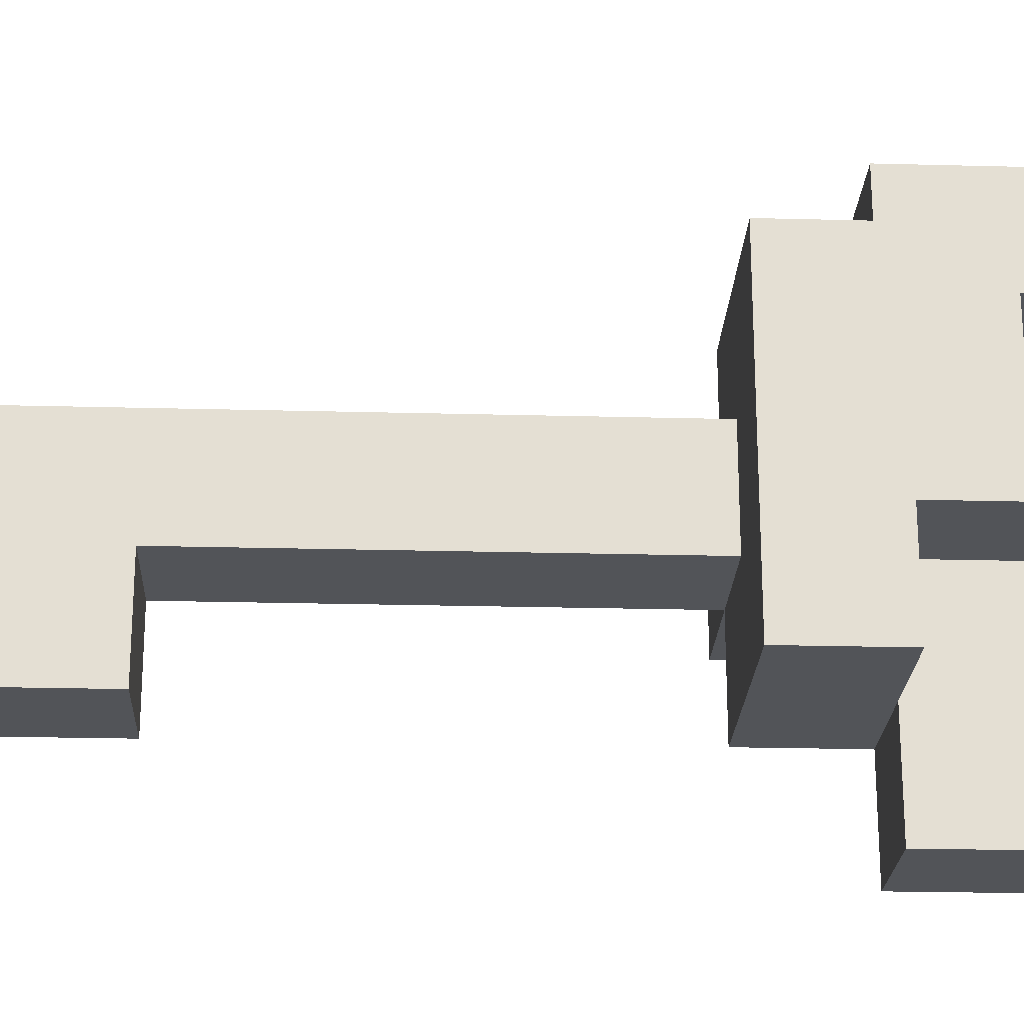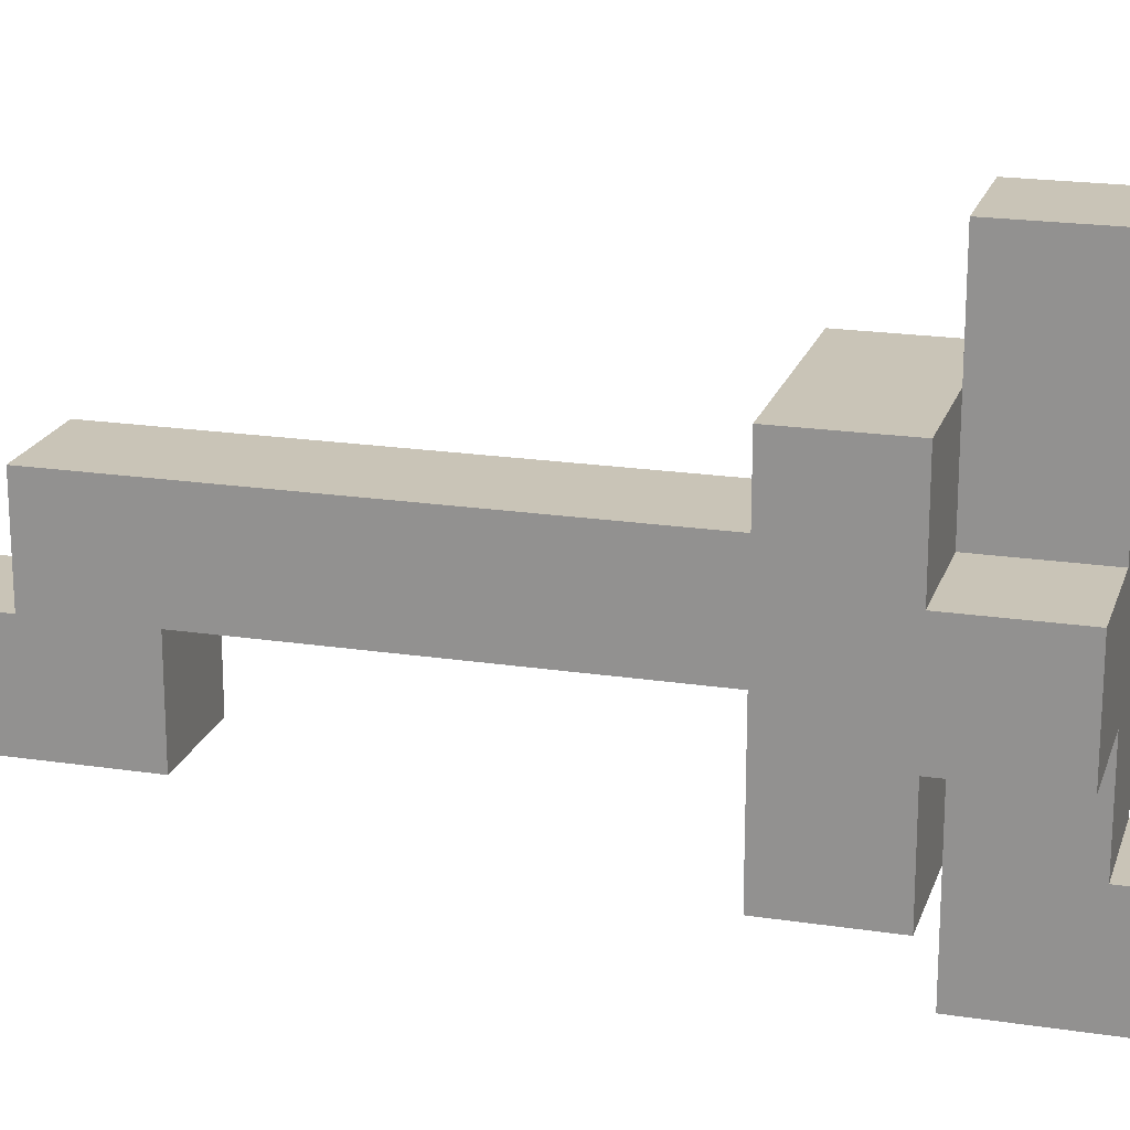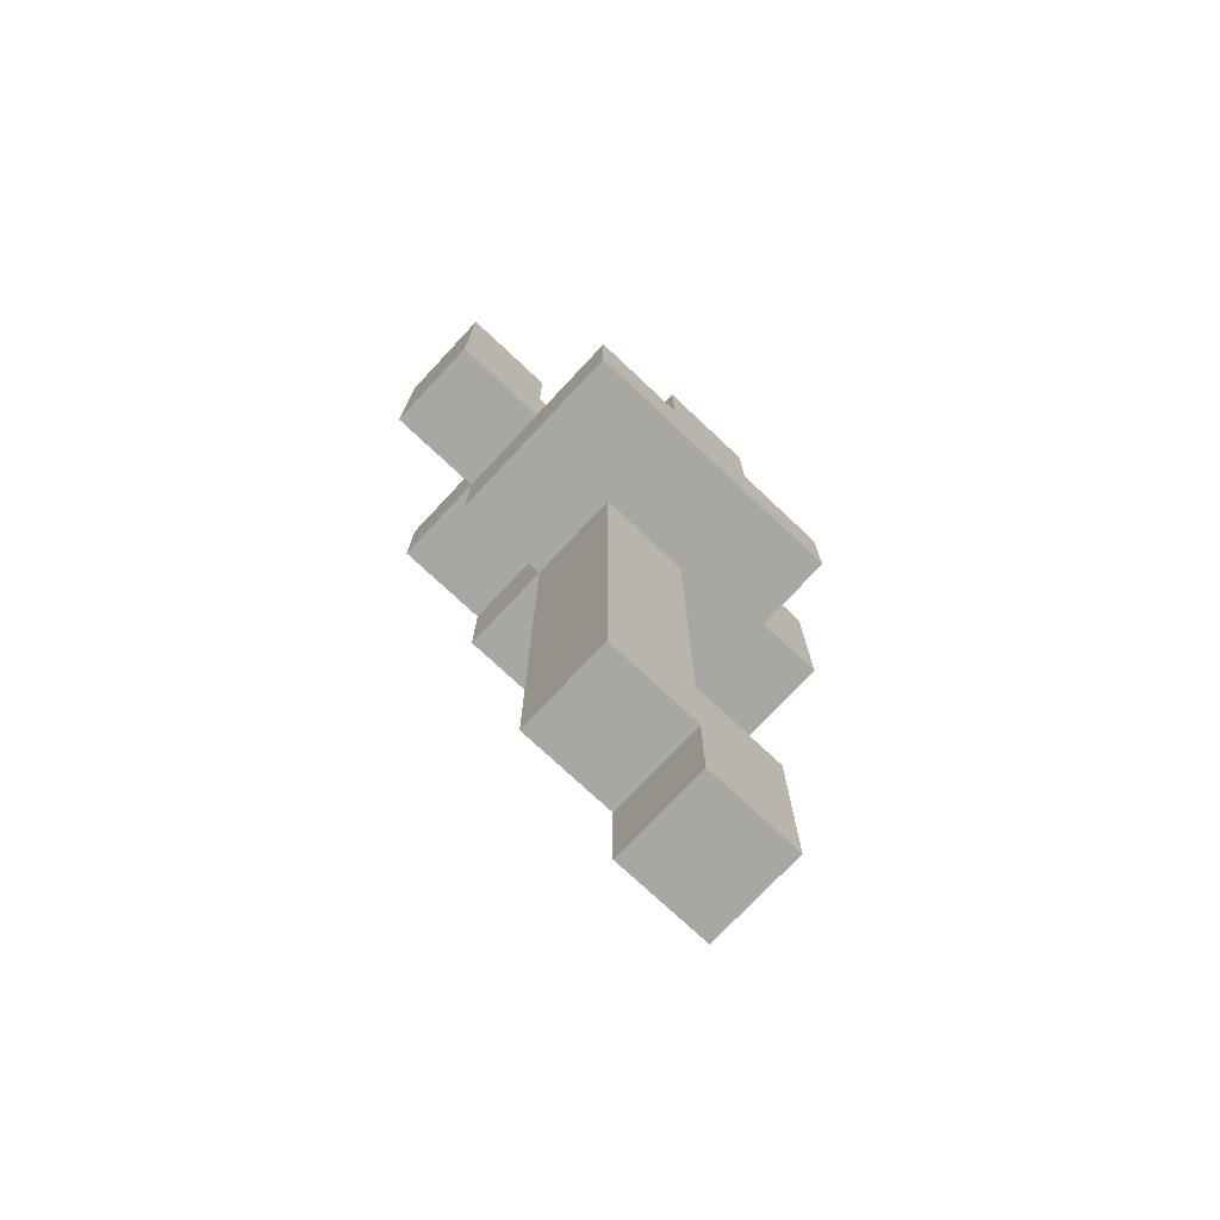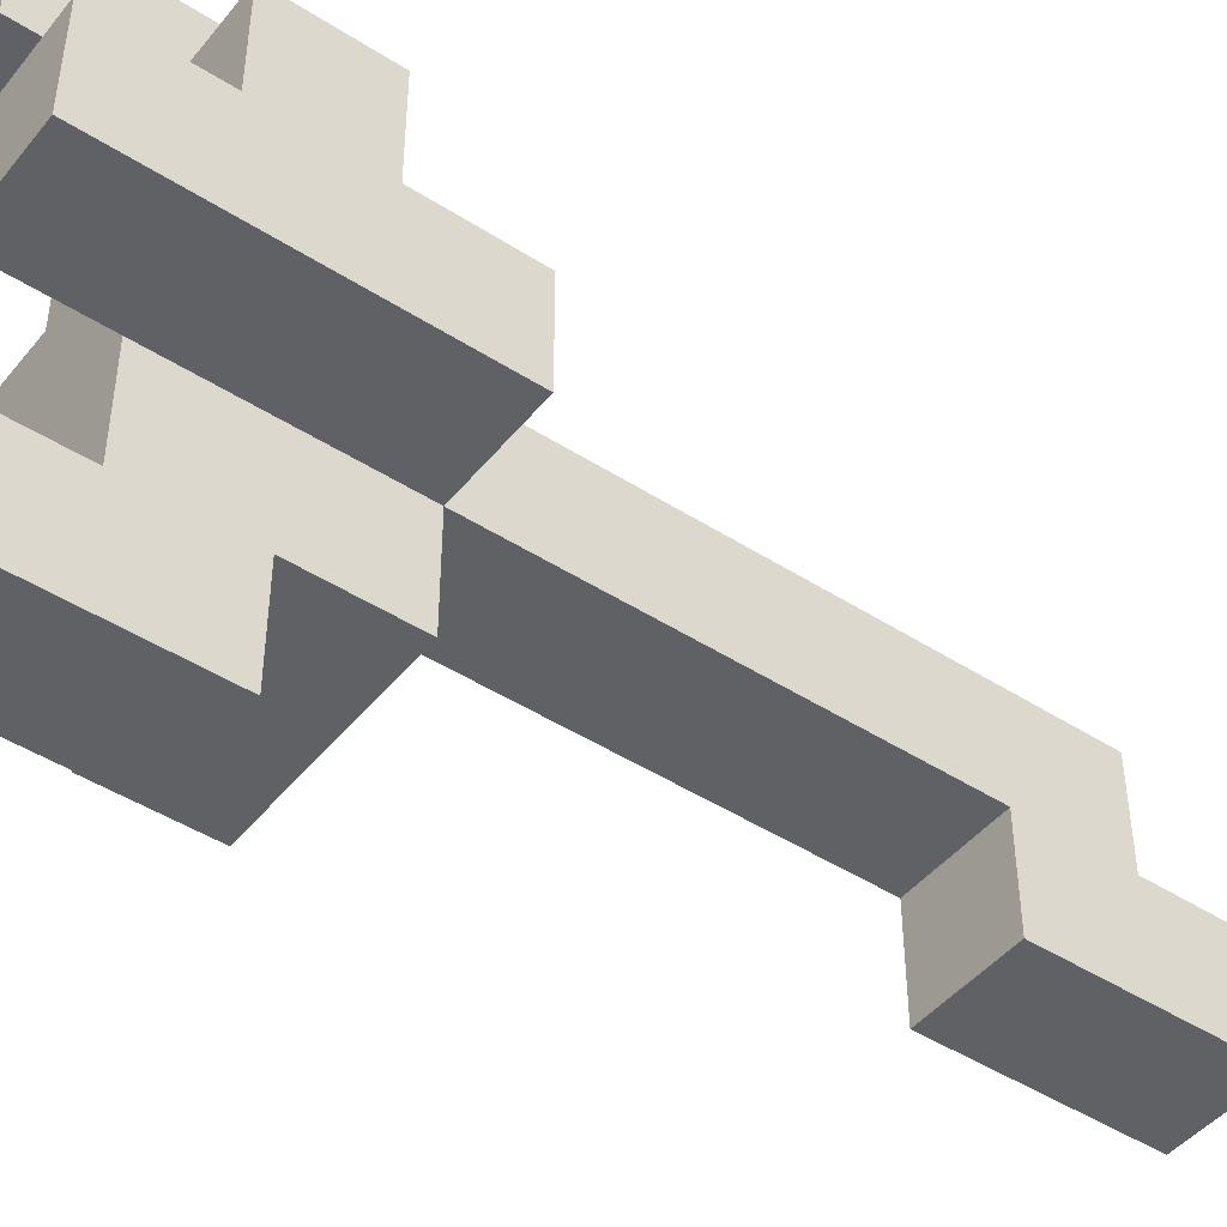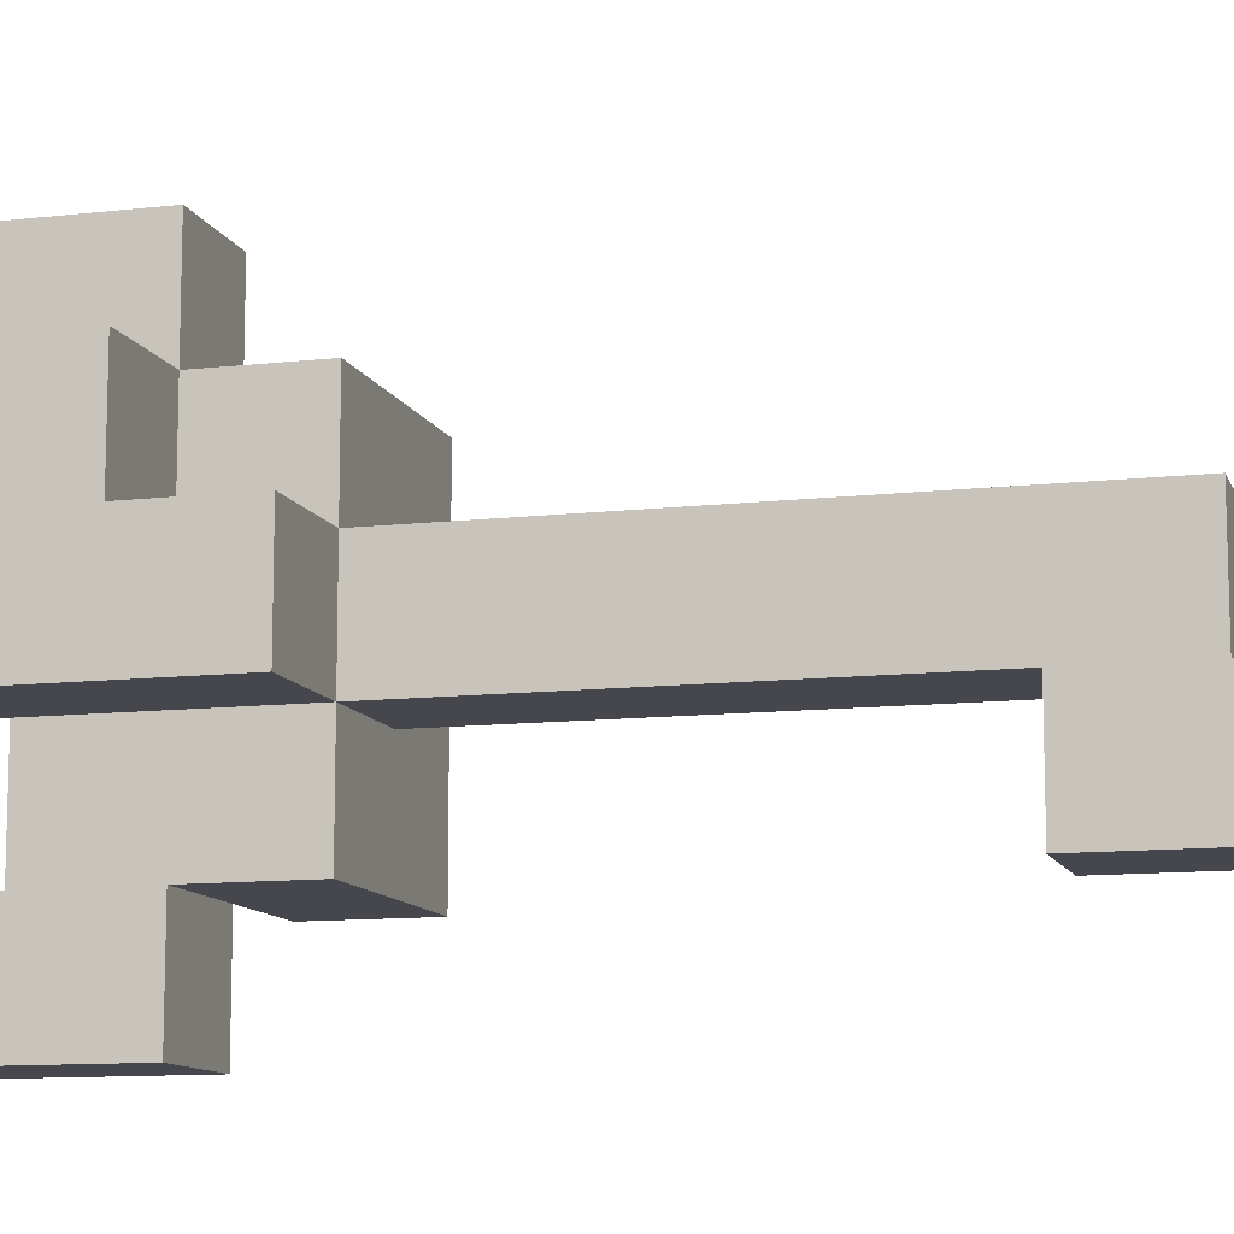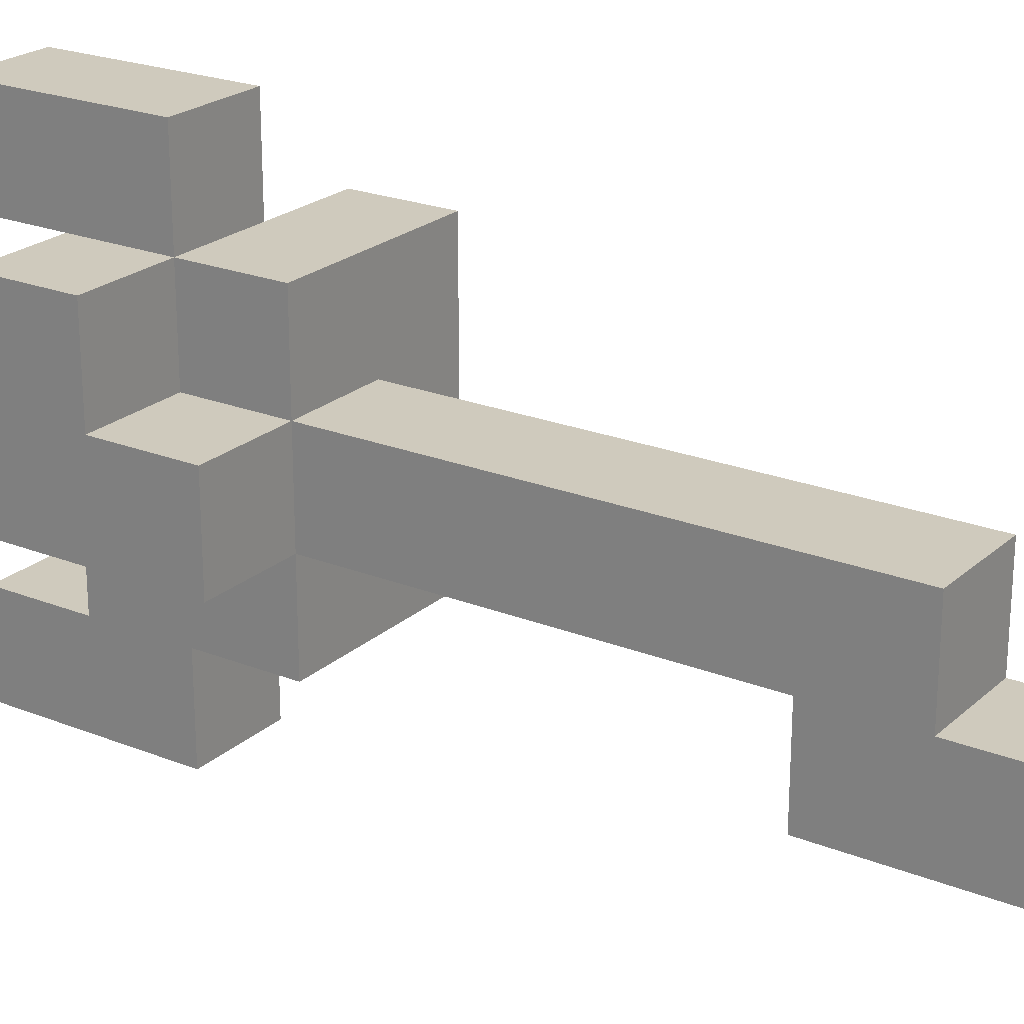
<metadata>
{"format":"obj","ext":"obj","renderer":"f3d","projection":"perspective","resolution":1024,"background":"white","views":[{"elev":-22.9,"azim":87.4,"up":"+Z"},{"elev":19.9,"azim":105.7,"up":"+Z"},{"elev":-74.8,"azim":46.8,"up":"+Y"},{"elev":-45.6,"azim":-126.5,"up":"+Z"},{"elev":-11.0,"azim":-74.1,"up":"+Z"},{"elev":22.8,"azim":-55.7,"up":"+Z"}]}
</metadata>
<code>
o
v -0.3 0.6 0.1
v -0.3 0.6 -2.98e-08
v -0.3 0.7 0.2
v -0.3 0.7 0.1
v -0.3 0.8 0.2
v -0.3 0.8 0.1
v -0.3 0.9 0.1
v -0.3 0.9 -2.98e-08
v -0.2 0 -2.98e-08
v -0.2 0 -0.1
v -0.2 0.1 0.1
v -0.2 0.1 -2.98e-08
v -0.2 0.2 -2.98e-08
v -0.2 0.2 -0.1
v -0.2 0.6 0.2
v -0.2 0.6 0.1
v -0.2 0.6 -2.98e-08
v -0.2 0.6 -0.1
v -0.2 0.7 0.3
v -0.2 0.7 0.2
v -0.2 0.7 0.1
v -0.2 0.7 -0.1
v -0.2 0.7 -0.2
v -0.2 0.8 0.2
v -0.2 0.8 -2.98e-08
v -0.2 0.8 -0.1
v -0.2 0.9 0.3
v -0.2 0.9 0.2
v -0.2 0.9 -0.1
v -0.2 0.9 -0.2
v -0.2 0.8 0.1
v -0.2 0.8 -2.98e-08
v -0.2 0.9 0.1
v -0.2 0.9 -2.98e-08
v -0.1 0 -2.98e-08
v -0.1 0 -0.1
v -0.1 0.1 0.1
v -0.1 0.1 -2.98e-08
v -0.1 0.2 -2.98e-08
v -0.1 0.2 -0.1
v -0.1 0.6 0.1
v -0.1 0.6 -2.98e-08
v -0.1 0.7 0.3
v -0.1 0.7 0.2
v -0.1 0.7 0.1
v -0.1 0.7 -2.98e-08
v -0.1 0.7 -0.1
v -0.1 0.7 -0.2
v -0.1 0.8 0.2
v -0.1 0.8 0.1
v -0.1 0.8 -2.98e-08
v -0.1 0.8 -0.1
v -0.1 0.9 0.3
v -0.1 0.9 0.2
v -0.1 0.9 -0.1
v -0.1 0.9 -0.2
v 2.98e-08 0.6 0.2
v 2.98e-08 0.6 -0.1
v 2.98e-08 0.7 0.2
v 2.98e-08 0.7 0.1
v 2.98e-08 0.7 -2.98e-08
v 2.98e-08 0.7 -0.1
v 2.98e-08 0.8 0.1
v 2.98e-08 0.8 -2.98e-08
v -0.2 0.7 0.3
v -0.2 0.9 0.3
v -0.1 0.7 0.3
v -0.1 0.9 0.3
v -0.3 0.7 0.2
v -0.3 0.8 0.2
v -0.2 0.6 0.2
v -0.2 0.7 0.2
v -0.2 0.8 0.2
v -0.1 0.7 0.2
v 2.98e-08 0.6 0.2
v 2.98e-08 0.7 0.2
v -0.3 0.6 0.1
v -0.3 0.7 0.1
v -0.3 0.8 0.1
v -0.3 0.9 0.1
v -0.2 0.1 0.1
v -0.2 0.6 0.1
v -0.2 0.7 0.1
v -0.2 0.8 0.1
v -0.2 0.9 0.1
v -0.1 0.1 0.1
v -0.1 0.6 0.1
v -0.1 0.7 0.1
v -0.1 0.8 0.1
v 2.98e-08 0.7 0.1
v 2.98e-08 0.8 0.1
v -0.2 0 -2.98e-08
v -0.2 0.1 -2.98e-08
v -0.1 0 -2.98e-08
v -0.1 0.1 -2.98e-08
v -0.2 0.8 -0.1
v -0.2 0.9 -0.1
v -0.1 0.8 -0.1
v -0.1 0.9 -0.1
v -0.2 0.8 0.2
v -0.2 0.9 0.2
v -0.1 0.8 0.2
v -0.1 0.9 0.2
v -0.3 0.6 -2.98e-08
v -0.3 0.9 -2.98e-08
v -0.2 0.2 -2.98e-08
v -0.2 0.6 -2.98e-08
v -0.2 0.8 -2.98e-08
v -0.2 0.9 -2.98e-08
v -0.1 0.2 -2.98e-08
v -0.1 0.6 -2.98e-08
v -0.1 0.7 -2.98e-08
v -0.1 0.8 -2.98e-08
v 2.98e-08 0.7 -2.98e-08
v 2.98e-08 0.8 -2.98e-08
v -0.2 0 -0.1
v -0.2 0.2 -0.1
v -0.2 0.6 -0.1
v -0.2 0.7 -0.1
v -0.1 0 -0.1
v -0.1 0.2 -0.1
v -0.1 0.7 -0.1
v 2.98e-08 0.6 -0.1
v 2.98e-08 0.7 -0.1
v -0.2 0.7 -0.2
v -0.2 0.9 -0.2
v -0.1 0.7 -0.2
v -0.1 0.9 -0.2
v -0.2 0 -2.98e-08
v -0.1 0 -2.98e-08
v -0.2 0 -0.1
v -0.1 0 -0.1
v -0.2 0.1 0.1
v -0.1 0.1 0.1
v -0.2 0.1 -2.98e-08
v -0.1 0.1 -2.98e-08
v -0.2 0.6 0.2
v 2.98e-08 0.6 0.2
v -0.3 0.6 0.1
v -0.2 0.6 0.1
v -0.1 0.6 0.1
v -0.3 0.6 -2.98e-08
v -0.2 0.6 -2.98e-08
v -0.1 0.6 -2.98e-08
v -0.2 0.6 -0.1
v 2.98e-08 0.6 -0.1
v -0.2 0.7 0.3
v -0.1 0.7 0.3
v -0.3 0.7 0.2
v -0.2 0.7 0.2
v -0.1 0.7 0.2
v -0.3 0.7 0.1
v -0.2 0.7 0.1
v -0.2 0.7 -0.1
v -0.1 0.7 -0.1
v -0.2 0.7 -0.2
v -0.1 0.7 -0.2
v -0.2 0.2 -2.98e-08
v -0.1 0.2 -2.98e-08
v -0.2 0.2 -0.1
v -0.1 0.2 -0.1
v -0.1 0.7 0.2
v 2.98e-08 0.7 0.2
v -0.1 0.7 0.1
v 2.98e-08 0.7 0.1
v -0.1 0.7 -2.98e-08
v 2.98e-08 0.7 -2.98e-08
v -0.1 0.7 -0.1
v 2.98e-08 0.7 -0.1
v -0.3 0.8 0.2
v -0.2 0.8 0.2
v -0.1 0.8 0.2
v -0.3 0.8 0.1
v -0.2 0.8 0.1
v -0.1 0.8 0.1
v 2.98e-08 0.8 0.1
v -0.2 0.8 -2.98e-08
v -0.1 0.8 -2.98e-08
v 2.98e-08 0.8 -2.98e-08
v -0.2 0.8 -0.1
v -0.1 0.8 -0.1
v -0.2 0.9 0.3
v -0.1 0.9 0.3
v -0.2 0.9 0.2
v -0.1 0.9 0.2
v -0.3 0.9 0.1
v -0.2 0.9 0.1
v -0.3 0.9 -2.98e-08
v -0.2 0.9 -2.98e-08
v -0.2 0.9 -0.1
v -0.1 0.9 -0.1
v -0.2 0.9 -0.2
v -0.1 0.9 -0.2
f 4 2 1
f 5 4 3
f 6 2 4
f 6 4 5
f 7 2 6
f 8 2 7
f 12 10 9
f 13 10 12
f 13 12 11
f 14 10 13
f 16 13 11
f 17 13 16
f 20 16 15
f 21 16 20
f 22 18 17
f 24 20 19
f 25 22 17
f 25 23 22
f 26 23 25
f 27 24 19
f 28 24 27
f 29 23 26
f 30 23 29
f 31 32 33
f 33 32 34
f 35 36 38
f 38 36 39
f 37 38 39
f 39 36 40
f 37 39 41
f 41 39 42
f 44 45 49
f 43 44 49
f 49 45 50
f 46 47 51
f 47 48 51
f 51 48 52
f 43 49 53
f 53 49 54
f 52 48 55
f 55 48 56
f 57 58 59
f 59 58 60
f 60 58 61
f 61 58 62
f 60 61 63
f 63 61 64
f 67 66 65
f 68 66 67
f 72 70 69
f 73 70 72
f 74 72 71
f 75 74 71
f 76 74 75
f 82 78 77
f 83 78 82
f 84 80 79
f 85 80 84
f 86 82 81
f 87 82 86
f 90 89 88
f 91 89 90
f 94 93 92
f 95 93 94
f 98 97 96
f 99 97 98
f 100 101 102
f 102 101 103
f 104 105 107
f 107 105 108
f 108 105 109
f 106 107 110
f 110 107 111
f 112 113 114
f 114 113 115
f 116 117 120
f 120 117 121
f 118 119 122
f 118 122 123
f 123 122 124
f 125 126 127
f 127 126 128
f 131 130 129
f 132 130 131
f 135 134 133
f 136 134 135
f 140 138 137
f 141 138 140
f 142 140 139
f 143 140 142
f 144 138 141
f 145 144 143
f 146 138 144
f 146 144 145
f 150 148 147
f 151 148 150
f 152 150 149
f 153 150 152
f 156 155 154
f 157 155 156
f 158 159 160
f 160 159 161
f 162 163 164
f 164 163 165
f 166 167 168
f 168 167 169
f 170 171 173
f 171 172 173
f 173 172 174
f 174 172 175
f 175 176 177
f 174 175 177
f 177 176 178
f 178 176 179
f 177 178 180
f 180 178 181
f 182 183 184
f 184 183 185
f 186 187 188
f 188 187 189
f 190 191 192
f 192 191 193

</code>
